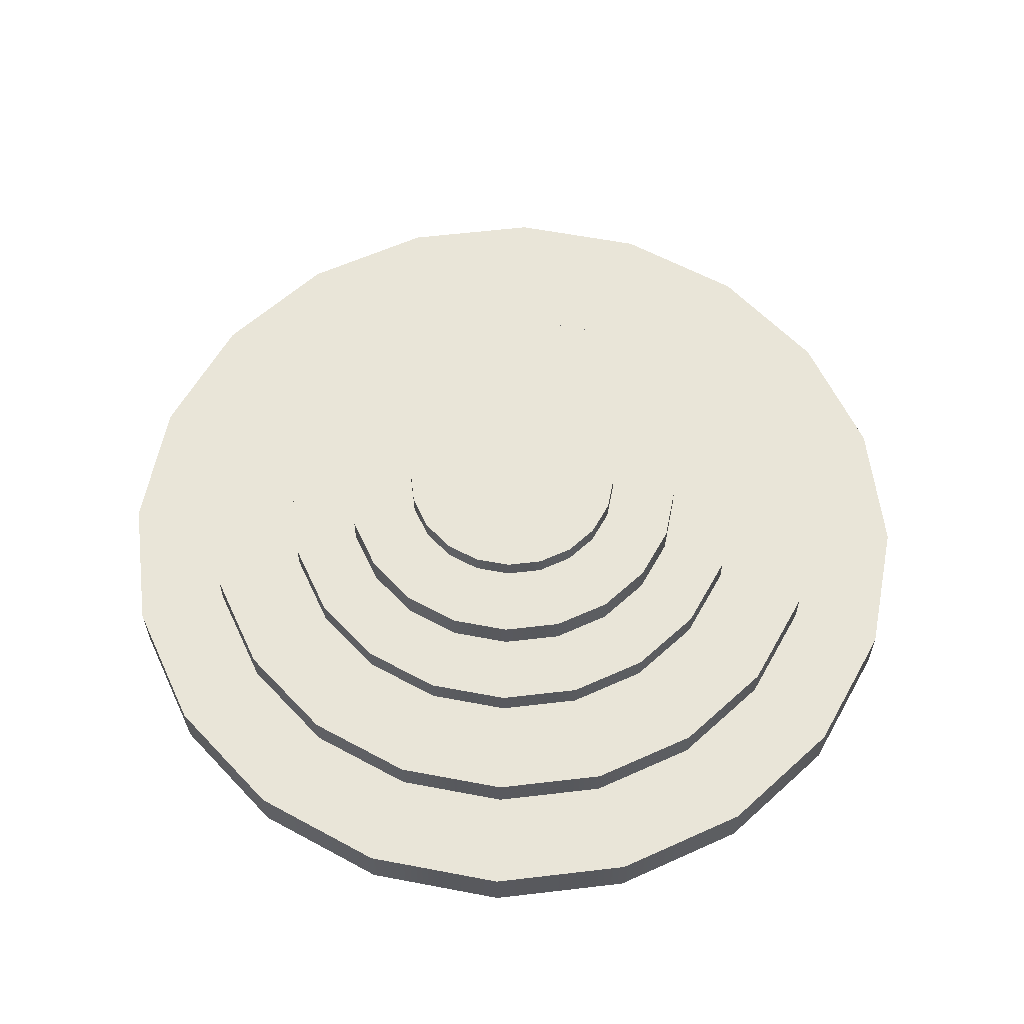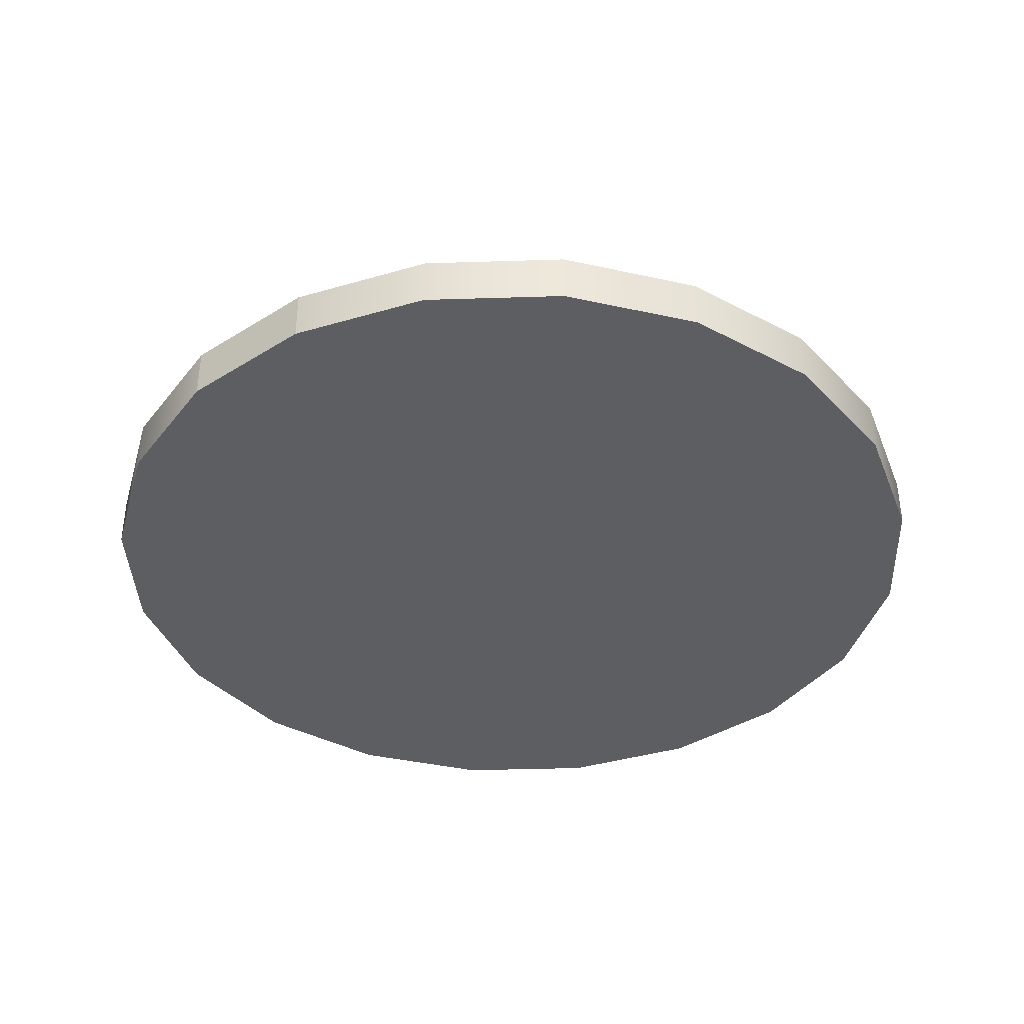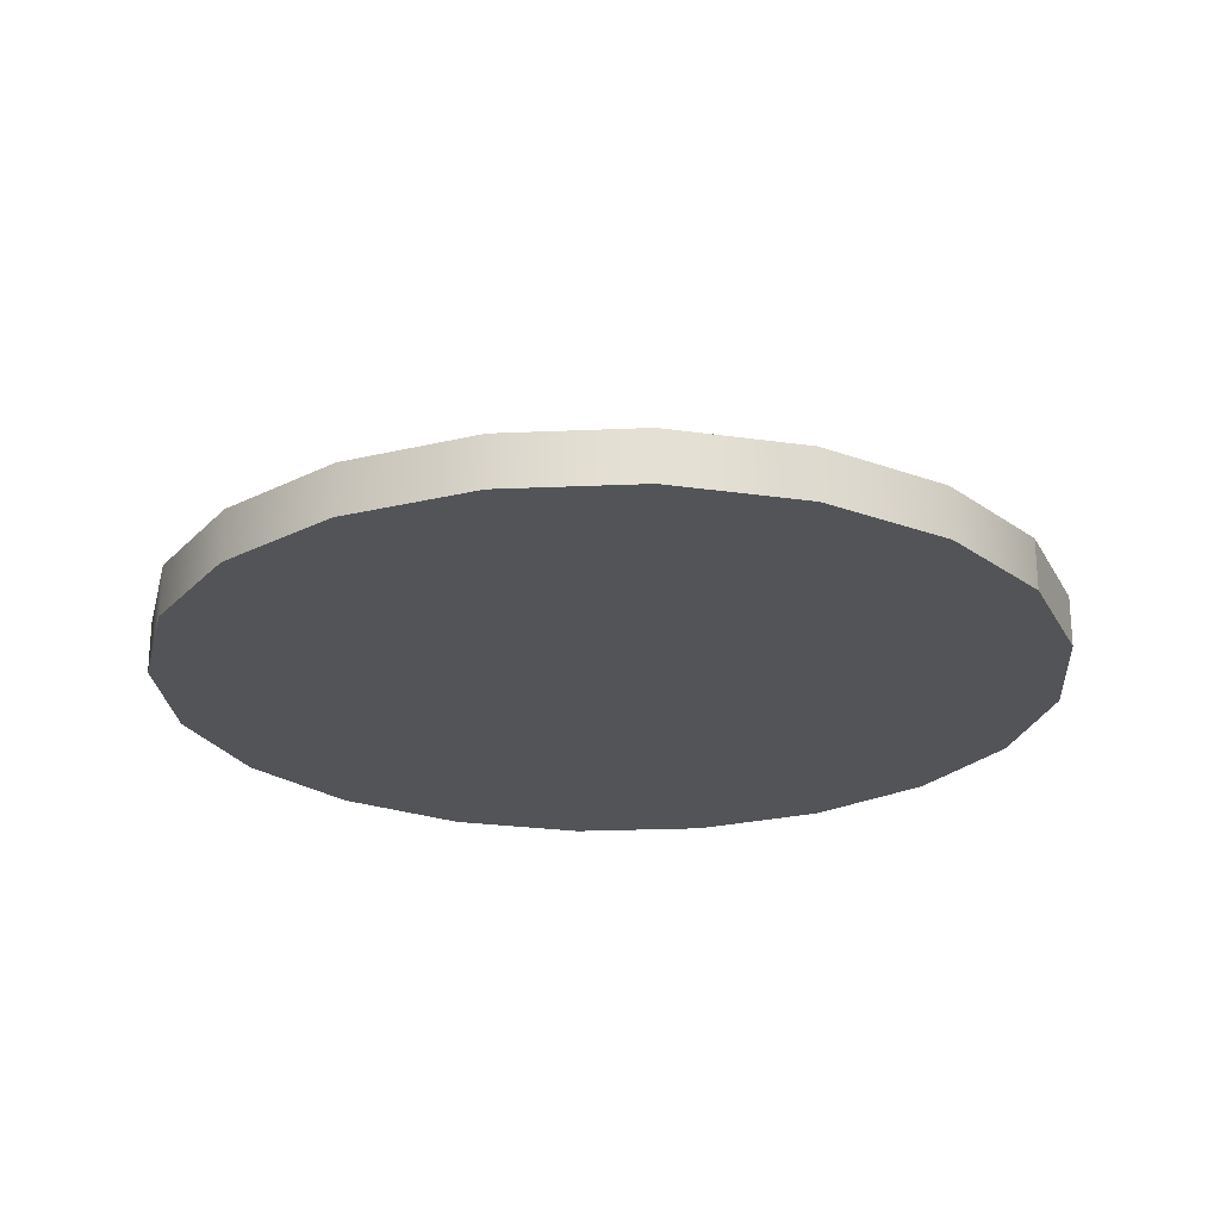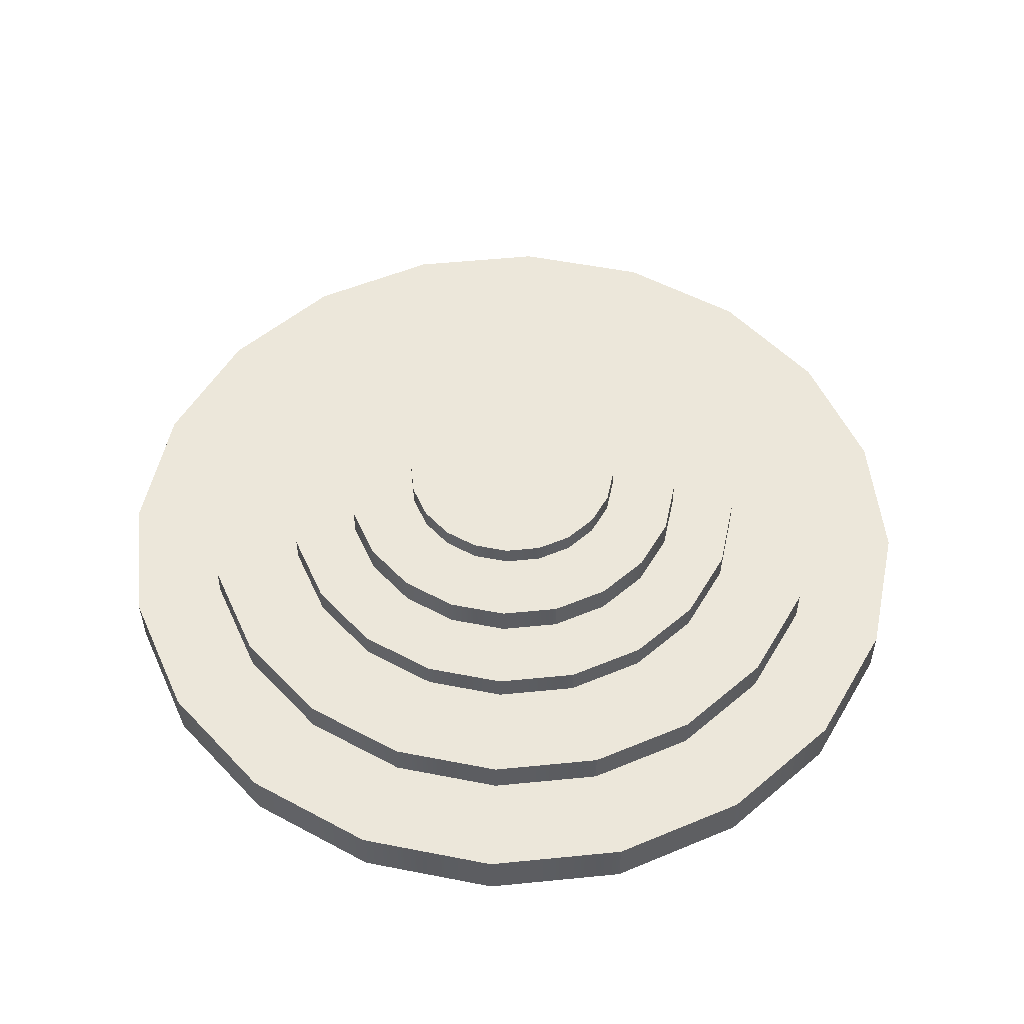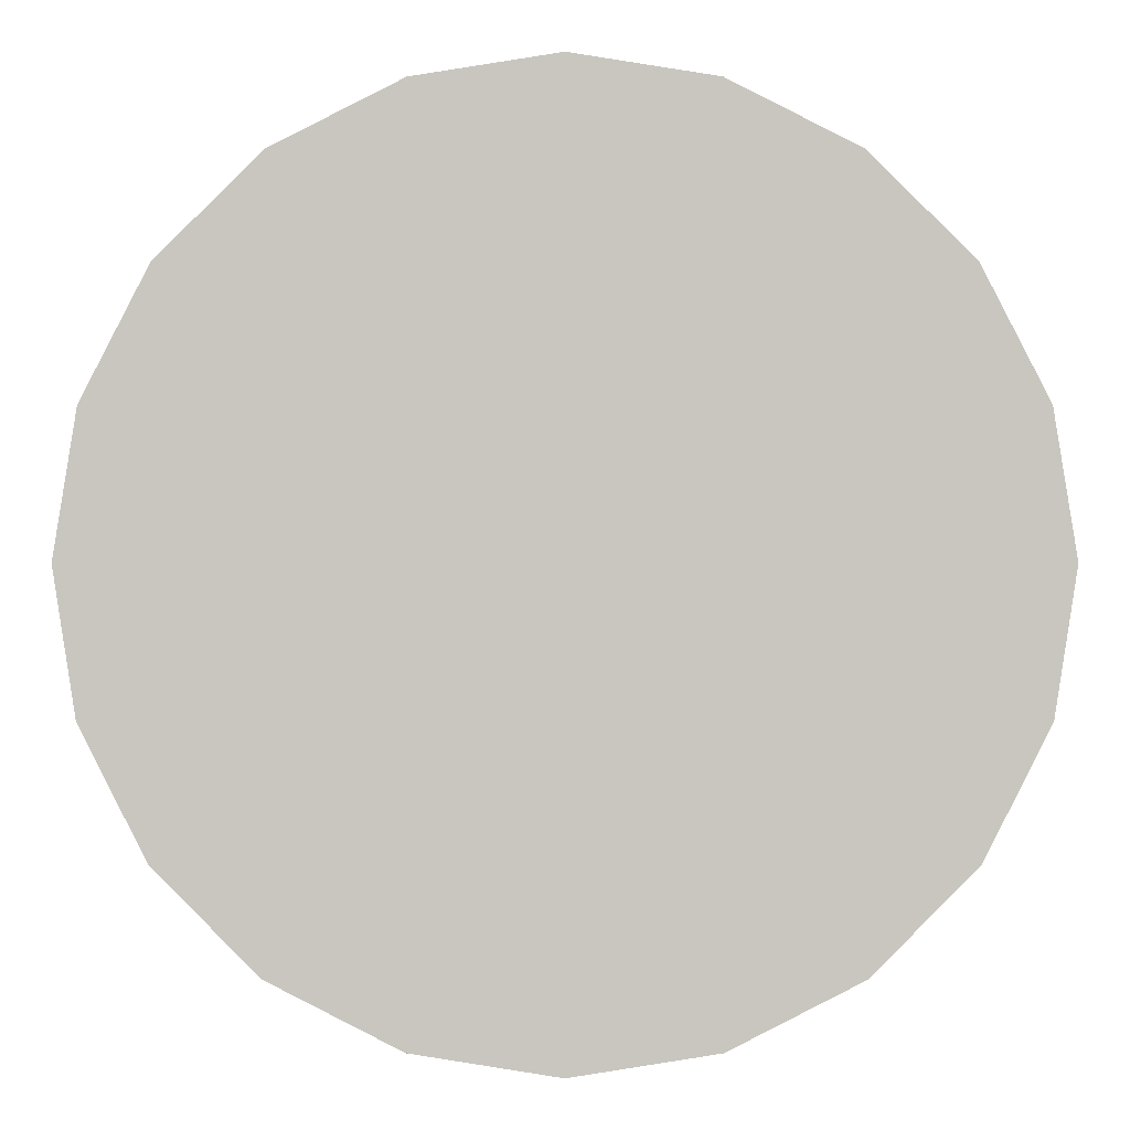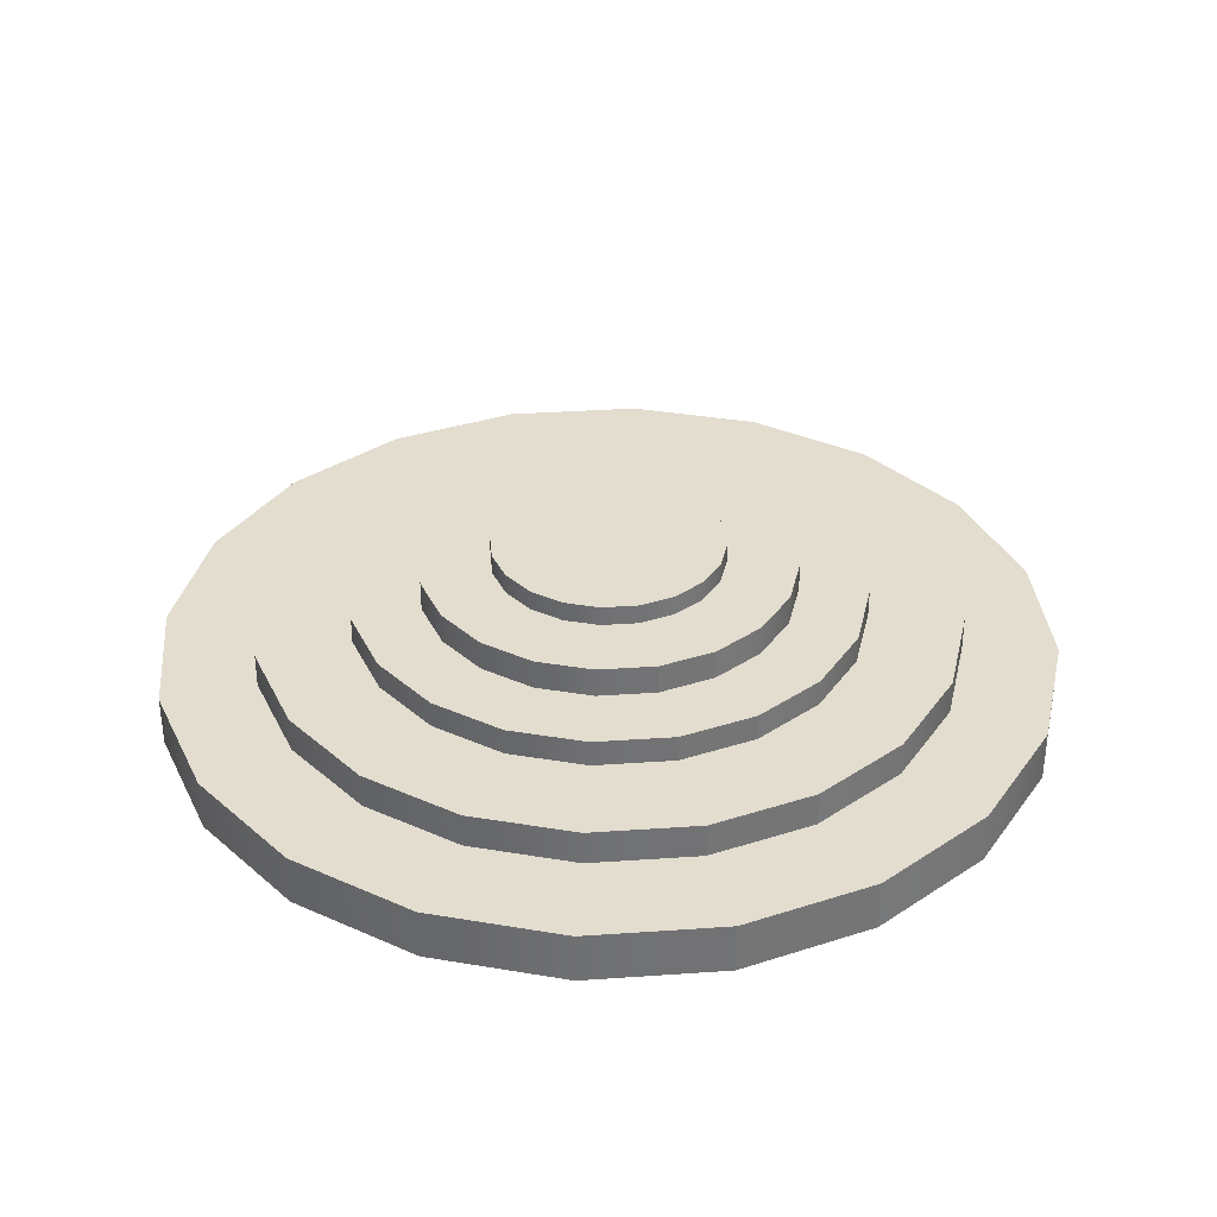
<metadata>
{"format":"obj","ext":"obj","renderer":"f3d","projection":"perspective","resolution":1024,"background":"white","views":[{"elev":59.7,"azim":-87.9,"up":"+Y"},{"elev":-38.7,"azim":155.3,"up":"+Y"},{"elev":-23.5,"azim":49.2,"up":"+Y"},{"elev":52.9,"azim":92.9,"up":"+Y"},{"elev":-1.1,"azim":0.1,"up":"+Z"},{"elev":34.8,"azim":93.7,"up":"+Y"}]}
</metadata>
<code>
g default
v 0.7252 0.1031 -0.2378
v 0.6159 0.1031 -0.4524
v 0.4456 0.1031 -0.6227
v 0.2311 0.1031 -0.732
v -0.006761 0.1031 -0.7696
v -0.2446 0.1031 -0.732
v -0.4591 0.1031 -0.6227
v -0.6294 0.1031 -0.4524
v -0.7387 0.1031 -0.2378
v -0.7764 0.1031 0
v -0.7387 0.1031 0.2378
v -0.6294 0.1031 0.4524
v -0.4591 0.1031 0.6227
v -0.2446 0.1031 0.732
v -0.006761 0.1031 0.7696
v 0.2311 0.1031 0.732
v 0.4456 0.1031 0.6227
v 0.6159 0.1031 0.4524
v 0.7252 0.1031 0.2378
v 0.7629 0.1031 0
v 0.7252 0.187 -0.2378
v 0.6159 0.187 -0.4524
v 0.4456 0.187 -0.6227
v 0.2311 0.187 -0.732
v -0.006761 0.187 -0.7696
v -0.2446 0.187 -0.732
v -0.4591 0.187 -0.6227
v -0.6294 0.187 -0.4524
v -0.7387 0.187 -0.2378
v -0.7764 0.187 0
v -0.7387 0.187 0.2378
v -0.6294 0.187 0.4524
v -0.4591 0.187 0.6227
v -0.2446 0.187 0.732
v -0.006761 0.187 0.7696
v 0.2311 0.187 0.732
v 0.4456 0.187 0.6227
v 0.6159 0.187 0.4524
v 0.7252 0.187 0.2378
v 0.7629 0.187 0
v -0.006761 0.187 0
v 0.5274 0.1621 -0.1736
v 0.4476 0.1621 -0.3301
v 0.3234 0.1621 -0.4544
v 0.1668 0.1621 -0.5341
v -0.006761 0.1621 -0.5616
v -0.1803 0.1621 -0.5341
v -0.3369 0.1621 -0.4544
v -0.4611 0.1621 -0.3301
v -0.5409 0.1621 -0.1736
v -0.5684 0.1621 0
v -0.5409 0.1621 0.1736
v -0.4611 0.1621 0.3301
v -0.3369 0.1621 0.4544
v -0.1803 0.1621 0.5341
v -0.006761 0.1621 0.5616
v 0.1668 0.1621 0.5341
v 0.3234 0.1621 0.4544
v 0.4476 0.1621 0.3301
v 0.5274 0.1621 0.1736
v 0.5549 0.1621 0
v 0.5274 0.246 -0.1736
v 0.4476 0.246 -0.3301
v 0.3234 0.246 -0.4544
v 0.1668 0.246 -0.5341
v -0.006761 0.246 -0.5616
v -0.1803 0.246 -0.5341
v -0.3369 0.246 -0.4544
v -0.4611 0.246 -0.3301
v -0.5409 0.246 -0.1736
v -0.5684 0.246 0
v -0.5409 0.246 0.1736
v -0.4611 0.246 0.3301
v -0.3369 0.246 0.4544
v -0.1803 0.246 0.5341
v -0.006761 0.246 0.5616
v 0.1668 0.246 0.5341
v 0.3234 0.246 0.4544
v 0.4476 0.246 0.3301
v 0.5274 0.246 0.1736
v 0.5549 0.246 0
v -0.006761 0.246 0
v 0.2351 0.2721 -0.07859
v 0.199 0.2721 -0.1495
v 0.1427 0.2721 -0.2057
v 0.07183 0.2721 -0.2419
v -0.006761 0.2721 -0.2543
v -0.08535 0.2721 -0.2419
v -0.1562 0.2721 -0.2057
v -0.2125 0.2721 -0.1495
v -0.2486 0.2721 -0.07859
v -0.2611 0.2721 0
v -0.2486 0.2721 0.07859
v -0.2125 0.2721 0.1495
v -0.1562 0.2721 0.2057
v -0.08535 0.2721 0.2419
v -0.006761 0.2721 0.2543
v 0.07183 0.2721 0.2419
v 0.1427 0.2721 0.2057
v 0.199 0.2721 0.1495
v 0.2351 0.2721 0.07859
v 0.2475 0.2721 0
v 0.2351 0.356 -0.07859
v 0.199 0.356 -0.1495
v 0.1427 0.356 -0.2057
v 0.07183 0.356 -0.2419
v -0.006761 0.356 -0.2543
v -0.08535 0.356 -0.2419
v -0.1562 0.356 -0.2057
v -0.2125 0.356 -0.1495
v -0.2486 0.356 -0.07859
v -0.2611 0.356 0
v -0.2486 0.356 0.07859
v -0.2125 0.356 0.1495
v -0.1562 0.356 0.2057
v -0.08535 0.356 0.2419
v -0.006761 0.356 0.2543
v 0.07183 0.356 0.2419
v 0.1427 0.356 0.2057
v 0.199 0.356 0.1495
v 0.2351 0.356 0.07859
v 0.2475 0.356 0
v -0.006761 0.356 0
v 0.9236 -0.001686 -0.3023
v 0.7847 -0.001686 -0.575
v 0.5682 -0.001686 -0.7914
v 0.2955 -0.001686 -0.9304
v -0.006761 -0.001686 -0.9783
v -0.3091 -0.001686 -0.9304
v -0.5818 -0.001686 -0.7914
v -0.7982 -0.001686 -0.575
v -0.9371 -0.001686 -0.3023
v -0.985 -0.001686 0
v -0.9371 -0.001686 0.3023
v -0.7982 -0.001686 0.575
v -0.5818 -0.001686 0.7914
v -0.3091 -0.001686 0.9304
v -0.006761 -0.001686 0.9783
v 0.2955 -0.001686 0.9304
v 0.5682 -0.001686 0.7914
v 0.7847 -0.001686 0.575
v 0.9236 -0.001686 0.3023
v 0.9715 -0.001686 0
v 0.9236 0.1107 -0.3023
v 0.7847 0.1107 -0.575
v 0.5682 0.1107 -0.7914
v 0.2955 0.1107 -0.9304
v -0.006761 0.1107 -0.9783
v -0.3091 0.1107 -0.9304
v -0.5818 0.1107 -0.7914
v -0.7982 0.1107 -0.575
v -0.9371 0.1107 -0.3023
v -0.985 0.1107 0
v -0.9371 0.1107 0.3023
v -0.7982 0.1107 0.575
v -0.5818 0.1107 0.7914
v -0.3091 0.1107 0.9304
v -0.006761 0.1107 0.9783
v 0.2955 0.1107 0.9304
v 0.5682 0.1107 0.7914
v 0.7847 0.1107 0.575
v 0.9236 0.1107 0.3023
v 0.9715 0.1107 0
v -0.006761 -0.001686 0
v -0.006761 0.1107 0
v 0.383 0.2279 -0.1266
v 0.3248 0.2279 -0.2409
v 0.2341 0.2279 -0.3316
v 0.1199 0.2279 -0.3898
v -0.006761 0.2279 -0.4098
v -0.1334 0.2279 -0.3898
v -0.2477 0.2279 -0.3316
v -0.3383 0.2279 -0.2409
v -0.3965 0.2279 -0.1266
v -0.4166 0.2279 0
v -0.3965 0.2279 0.1266
v -0.3383 0.2279 0.2409
v -0.2477 0.2279 0.3316
v -0.1334 0.2279 0.3898
v -0.006761 0.2279 0.4098
v 0.1199 0.2279 0.3898
v 0.2341 0.2279 0.3316
v 0.3248 0.2279 0.2409
v 0.383 0.2279 0.1266
v 0.4031 0.2279 0
v 0.383 0.3117 -0.1266
v 0.3248 0.3117 -0.2409
v 0.2341 0.3117 -0.3316
v 0.1199 0.3117 -0.3898
v -0.006761 0.3117 -0.4098
v -0.1334 0.3117 -0.3898
v -0.2477 0.3117 -0.3316
v -0.3383 0.3117 -0.2409
v -0.3965 0.3117 -0.1266
v -0.4166 0.3117 0
v -0.3965 0.3117 0.1266
v -0.3383 0.3117 0.2409
v -0.2477 0.3117 0.3316
v -0.1334 0.3117 0.3898
v -0.006761 0.3117 0.4098
v 0.1199 0.3117 0.3898
v 0.2341 0.3117 0.3316
v 0.3248 0.3117 0.2409
v 0.383 0.3117 0.1266
v 0.4031 0.3117 0
v -0.006761 0.3117 0
g bom1pCylinder6
f 1 2 22 21
f 2 3 23 22
f 3 4 24 23
f 4 5 25 24
f 5 6 26 25
f 6 7 27 26
f 7 8 28 27
f 8 9 29 28
f 9 10 30 29
f 10 11 31 30
f 11 12 32 31
f 12 13 33 32
f 13 14 34 33
f 14 15 35 34
f 15 16 36 35
f 16 17 37 36
f 17 18 38 37
f 18 19 39 38
f 19 20 40 39
f 20 1 21 40
f 21 22 41
f 22 23 41
f 23 24 41
f 24 25 41
f 25 26 41
f 26 27 41
f 27 28 41
f 28 29 41
f 29 30 41
f 30 31 41
f 31 32 41
f 32 33 41
f 33 34 41
f 34 35 41
f 35 36 41
f 36 37 41
f 37 38 41
f 38 39 41
f 39 40 41
f 40 21 41
f 42 43 63 62
f 43 44 64 63
f 44 45 65 64
f 45 46 66 65
f 46 47 67 66
f 47 48 68 67
f 48 49 69 68
f 49 50 70 69
f 50 51 71 70
f 51 52 72 71
f 52 53 73 72
f 53 54 74 73
f 54 55 75 74
f 55 56 76 75
f 56 57 77 76
f 57 58 78 77
f 58 59 79 78
f 59 60 80 79
f 60 61 81 80
f 61 42 62 81
f 62 63 82
f 63 64 82
f 64 65 82
f 65 66 82
f 66 67 82
f 67 68 82
f 68 69 82
f 69 70 82
f 70 71 82
f 71 72 82
f 72 73 82
f 73 74 82
f 74 75 82
f 75 76 82
f 76 77 82
f 77 78 82
f 78 79 82
f 79 80 82
f 80 81 82
f 81 62 82
f 83 84 104 103
f 84 85 105 104
f 85 86 106 105
f 86 87 107 106
f 87 88 108 107
f 88 89 109 108
f 89 90 110 109
f 90 91 111 110
f 91 92 112 111
f 92 93 113 112
f 93 94 114 113
f 94 95 115 114
f 95 96 116 115
f 96 97 117 116
f 97 98 118 117
f 98 99 119 118
f 99 100 120 119
f 100 101 121 120
f 101 102 122 121
f 102 83 103 122
f 103 104 123
f 104 105 123
f 105 106 123
f 106 107 123
f 107 108 123
f 108 109 123
f 109 110 123
f 110 111 123
f 111 112 123
f 112 113 123
f 113 114 123
f 114 115 123
f 115 116 123
f 116 117 123
f 117 118 123
f 118 119 123
f 119 120 123
f 120 121 123
f 121 122 123
f 122 103 123
f 124 125 145 144
f 125 126 146 145
f 126 127 147 146
f 127 128 148 147
f 128 129 149 148
f 129 130 150 149
f 130 131 151 150
f 131 132 152 151
f 132 133 153 152
f 133 134 154 153
f 134 135 155 154
f 135 136 156 155
f 136 137 157 156
f 137 138 158 157
f 138 139 159 158
f 139 140 160 159
f 140 141 161 160
f 141 142 162 161
f 142 143 163 162
f 143 124 144 163
f 125 124 164
f 126 125 164
f 127 126 164
f 128 127 164
f 129 128 164
f 130 129 164
f 131 130 164
f 132 131 164
f 133 132 164
f 134 133 164
f 135 134 164
f 136 135 164
f 137 136 164
f 138 137 164
f 139 138 164
f 140 139 164
f 141 140 164
f 142 141 164
f 143 142 164
f 124 143 164
f 144 145 165
f 145 146 165
f 146 147 165
f 147 148 165
f 148 149 165
f 149 150 165
f 150 151 165
f 151 152 165
f 152 153 165
f 153 154 165
f 154 155 165
f 155 156 165
f 156 157 165
f 157 158 165
f 158 159 165
f 159 160 165
f 160 161 165
f 161 162 165
f 162 163 165
f 163 144 165
f 166 167 187 186
f 167 168 188 187
f 168 169 189 188
f 169 170 190 189
f 170 171 191 190
f 171 172 192 191
f 172 173 193 192
f 173 174 194 193
f 174 175 195 194
f 175 176 196 195
f 176 177 197 196
f 177 178 198 197
f 178 179 199 198
f 179 180 200 199
f 180 181 201 200
f 181 182 202 201
f 182 183 203 202
f 183 184 204 203
f 184 185 205 204
f 185 166 186 205
f 186 187 206
f 187 188 206
f 188 189 206
f 189 190 206
f 190 191 206
f 191 192 206
f 192 193 206
f 193 194 206
f 194 195 206
f 195 196 206
f 196 197 206
f 197 198 206
f 198 199 206
f 199 200 206
f 200 201 206
f 201 202 206
f 202 203 206
f 203 204 206
f 204 205 206
f 205 186 206

</code>
